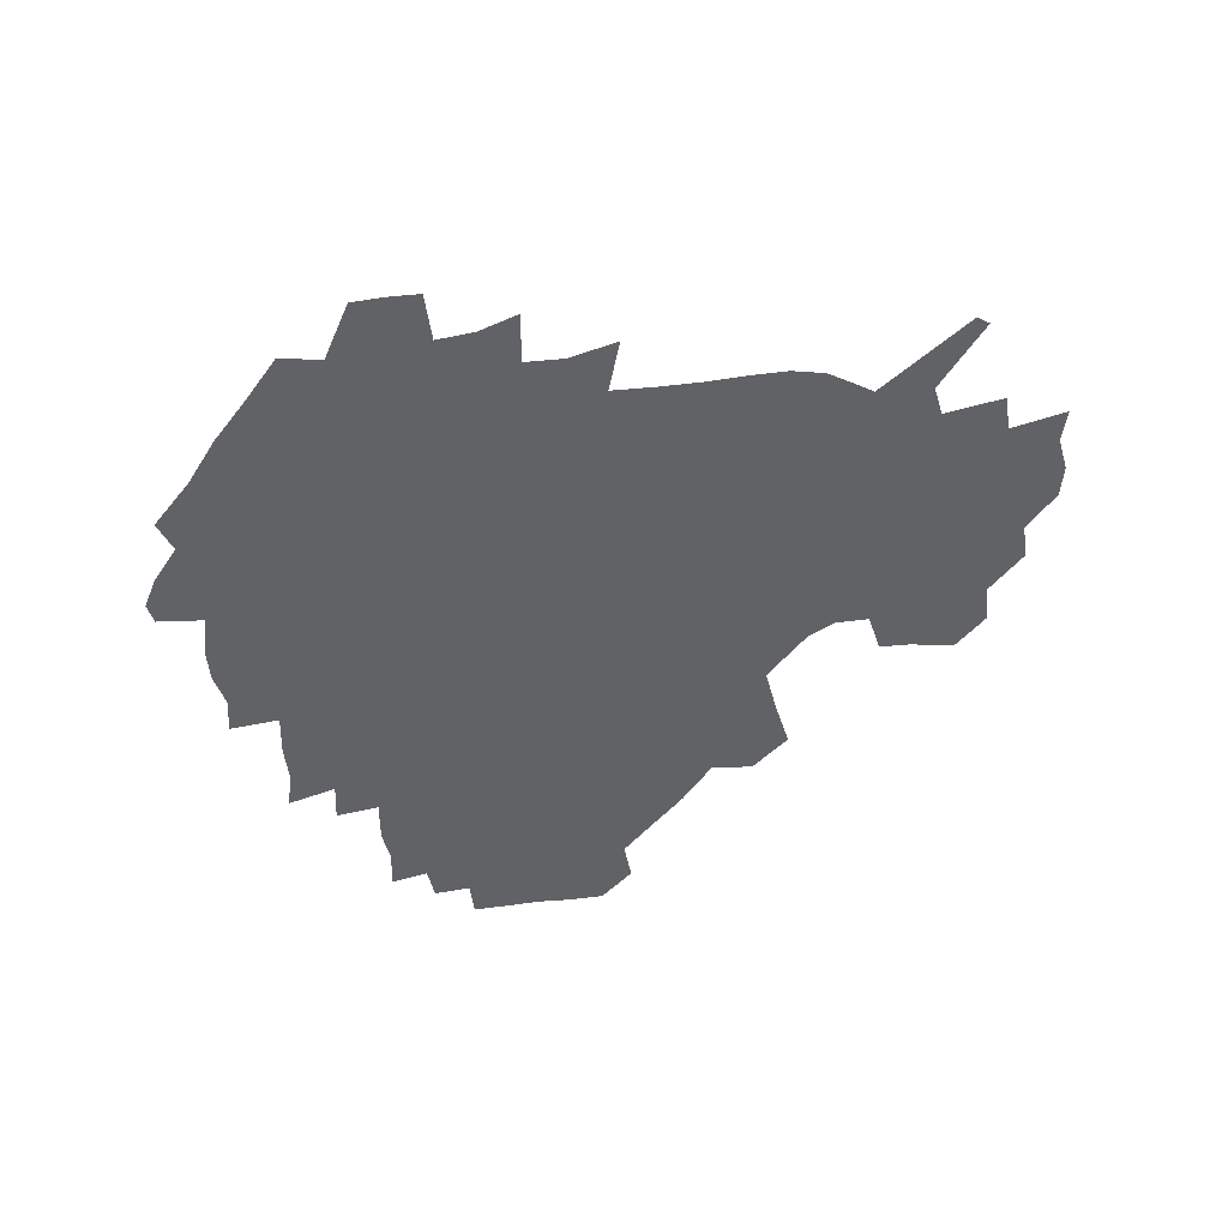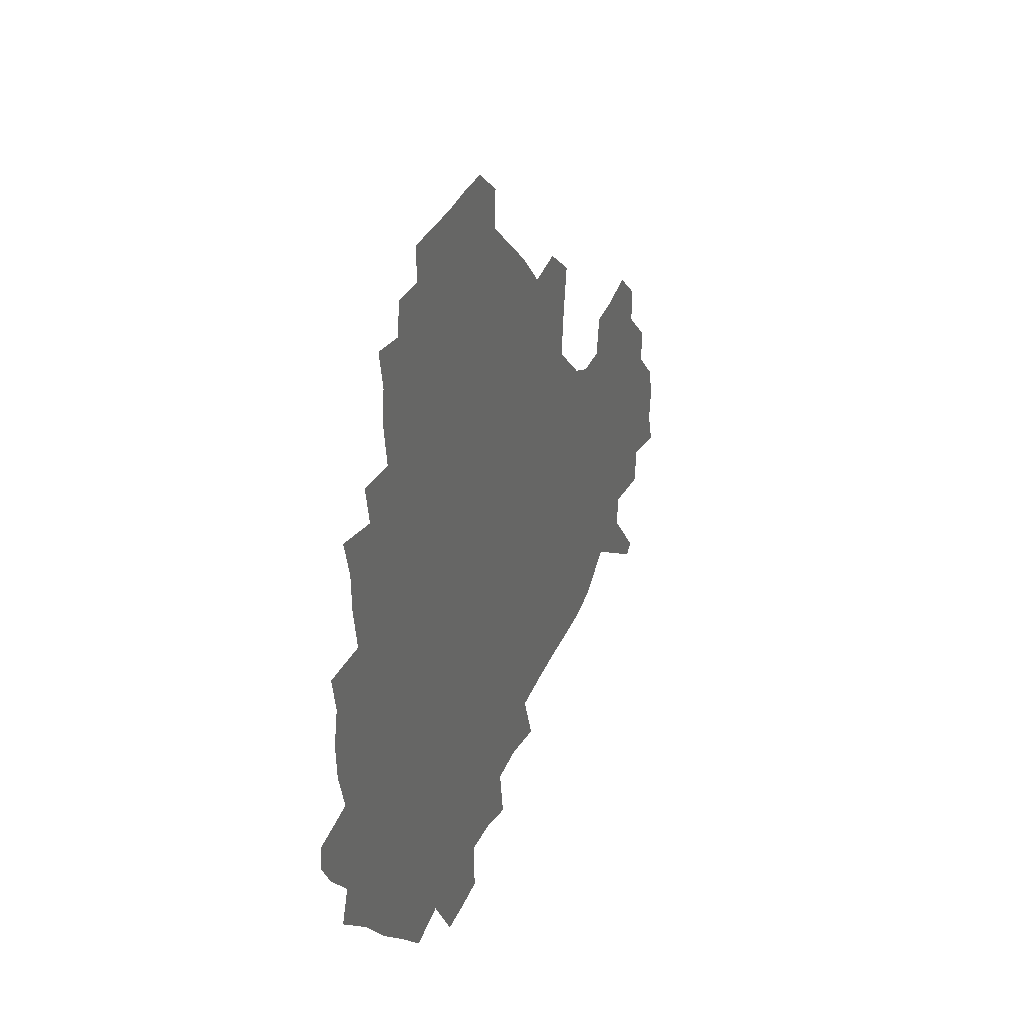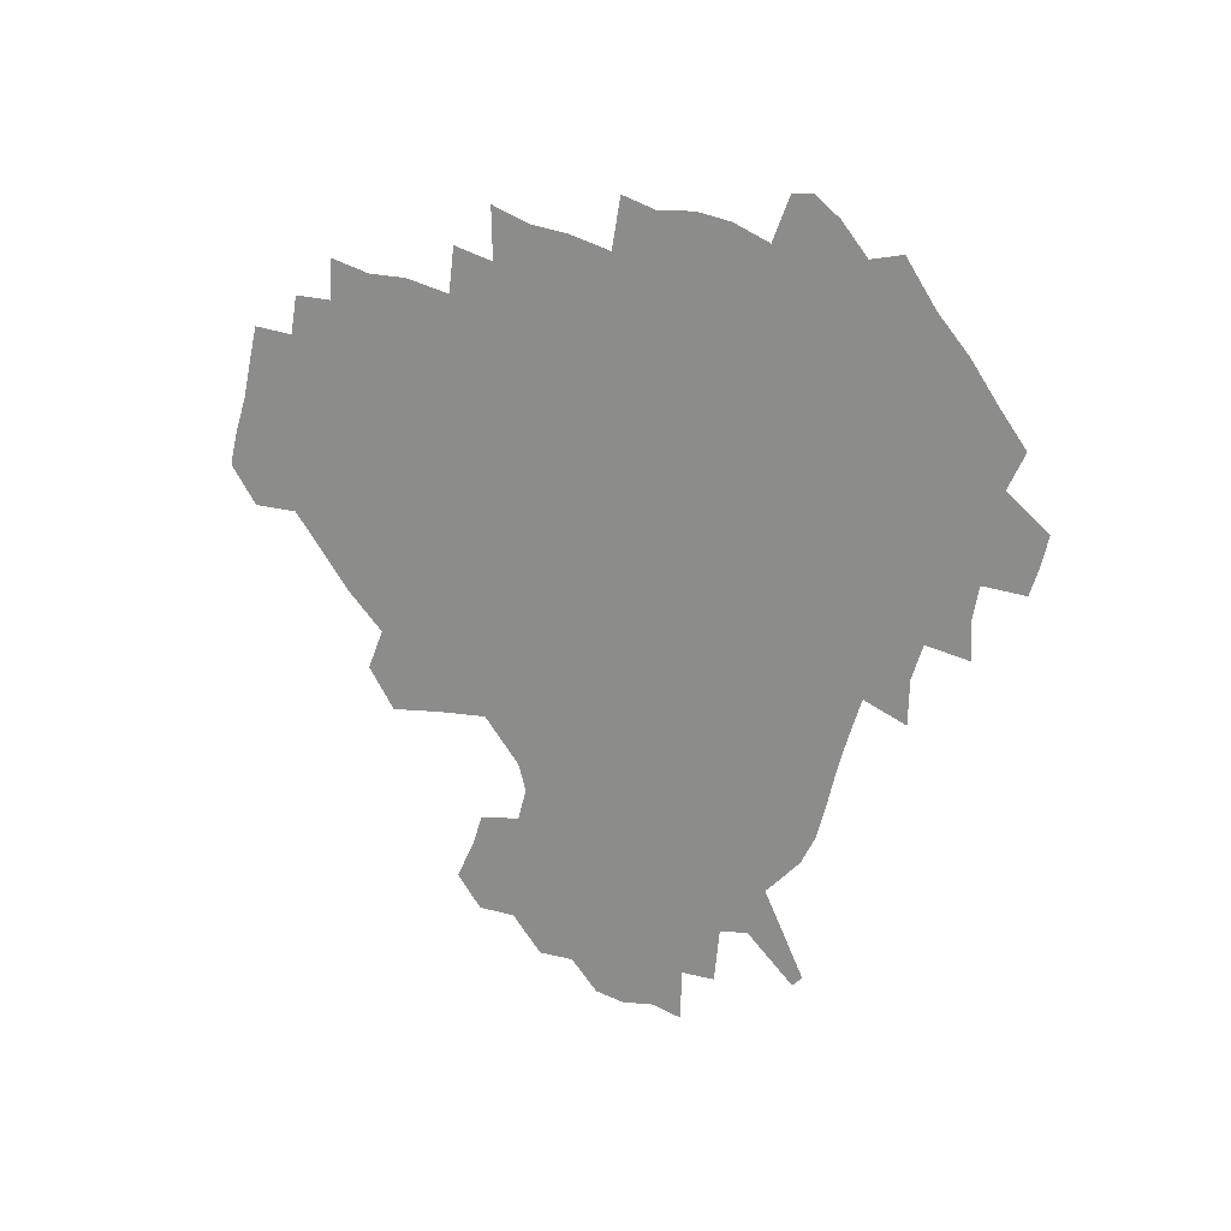
<metadata>
{"format":"obj","ext":"obj","renderer":"f3d","projection":"perspective","resolution":1024,"background":"white","views":[{"elev":-50.5,"azim":9.3,"up":"+Z"},{"elev":33.0,"azim":-69.1,"up":"+Y"},{"elev":-64.1,"azim":-102.5,"up":"+Z"}]}
</metadata>
<code>
v 236.4 188 0
v 228.7 200.6 0
v 230.3 209.6 0
v 244.7 159.6 0
v 249.7 173.2 0
v 251.3 186 0
v 253 198.9 0
v 251.7 212.3 0
v 246.5 229.3 0
v 245.5 244.7 0
v 248.5 258.9 0
v 245.2 274.3 0
v 264.4 141.2 0
v 270.5 156.1 0
v 272.8 170.1 0
v 274.3 183.8 0
v 270.7 198.2 0
v 270.8 212 0
v 271.1 226.6 0
v 272.6 241.3 0
v 270.7 256.7 0
v 268.3 272.9 0
v 265 291.3 0
v 264.6 306.6 0
v 260 322.9 0
v 280.3 122.6 0
v 286.1 139.6 0
v 291.4 155.2 0
v 292.7 169 0
v 290.5 183 0
v 289.3 197.1 0
v 289.4 211.1 0
v 287.5 225.8 0
v 289.2 239.9 0
v 289.5 254.4 0
v 287.6 269.8 0
v 285 286.6 0
v 283.8 302.5 0
v 282.5 317.6 0
v 279.4 334.1 0
v 297.9 105.4 0
v 301.7 123.8 0
v 305 140.2 0
v 307.2 154.9 0
v 307.9 168.6 0
v 307.1 182.3 0
v 306.6 196.2 0
v 305.5 210.5 0
v 305.4 224.7 0
v 304.3 239.2 0
v 305.8 253 0
v 304.3 268.2 0
v 302.1 284.6 0
v 299.2 301.8 0
v 299.8 316.5 0
v 299.3 332 0
v 296.6 350.2 0
v 298 364.3 0
v 294.8 380.5 0
v 314.5 88.42 0
v 316.4 107.4 0
v 318.4 124.6 0
v 319.9 140.1 0
v 321.6 154.9 0
v 322.2 168.6 0
v 321.9 182.1 0
v 321.2 195.9 0
v 321.3 209.8 0
v 321.5 223.7 0
v 321.2 237.9 0
v 320 252.9 0
v 318.5 268.5 0
v 317.6 283.9 0
v 316.1 300 0
v 314.1 316.8 0
v 315.8 331 0
v 315.5 346.4 0
v 314.8 361.7 0
v 312.1 377.6 0
v 313.1 391.3 0
v 333 92.16 0
v 333.1 109.5 0
v 333.8 125.5 0
v 334.7 140.8 0
v 335.2 154.9 0
v 335.8 168.7 0
v 335.9 182.2 0
v 336 195.7 0
v 335.4 209.6 0
v 335.5 223.5 0
v 335.7 237.3 0
v 334.1 252.6 0
v 335 266.4 0
v 332.9 283.2 0
v 331.1 300 0
v 331.1 315.3 0
v 331.2 330.3 0
v 330.6 345.9 0
v 330.4 360.9 0
v 329.9 375.8 0
v 329.6 390.3 0
v 329.3 405 0
v 348 68.28 0
v 347.4 91.77 0
v 347.6 110 0
v 348.5 127.2 0
v 348.7 141.6 0
v 348.8 155.2 0
v 349.1 168.9 0
v 349.2 182.3 0
v 349.6 195.8 0
v 349.5 209.5 0
v 349.8 223.1 0
v 349.4 237.3 0
v 349.8 251.1 0
v 348.9 266.5 0
v 347.1 283.9 0
v 346.7 299.2 0
v 346.2 314.9 0
v 346.3 329.9 0
v 345.9 345.4 0
v 345.5 360.6 0
v 346.2 374.9 0
v 344.5 390.8 0
v 345.1 404.9 0
v 362.4 68.11 0
v 361.9 92.99 0
v 361.8 110.5 0
v 362 127.8 0
v 362 141.5 0
v 362.1 155.1 0
v 362.2 168.7 0
v 362.3 182.4 0
v 362.5 196 0
v 362.9 209.7 0
v 362.9 223.5 0
v 363 237.3 0
v 363.2 251.2 0
v 363.4 265.1 0
v 361.3 284 0
v 360.7 300.9 0
v 360.9 315.2 0
v 360.8 330.7 0
v 361.1 345.2 0
v 360.8 360.4 0
v 361.1 374.8 0
v 360.7 390 0
v 360.6 404.6 0
v 377.2 69.04 0
v 376.8 90.13 0
v 376 110.6 0
v 375.2 128.4 0
v 375.5 141.6 0
v 375.4 155.2 0
v 375.5 168.8 0
v 375.6 182.5 0
v 375.8 196.1 0
v 376.1 209.9 0
v 376.3 223.8 0
v 376.4 237.4 0
v 377.3 250.5 0
v 376.9 265.3 0
v 376.2 281.7 0
v 375.1 300.6 0
v 375.4 315.9 0
v 375.5 330.9 0
v 375.8 345.1 0
v 375.8 360.1 0
v 375.8 375.2 0
v 375.6 390.5 0
v 375.4 405.7 0
v 393.8 89.13 0
v 391 110.1 0
v 390.5 125.7 0
v 389.2 141.4 0
v 388.7 155.6 0
v 389 169 0
v 388.9 182.9 0
v 389.1 196.4 0
v 389.6 210.3 0
v 389.6 224.1 0
v 390 237.4 0
v 390.3 251 0
v 390.4 266 0
v 390.2 282.2 0
v 390 299 0
v 389.7 316.6 0
v 390.2 331.2 0
v 390.6 345.9 0
v 390.6 360.7 0
v 390.7 376.2 0
v 390.6 390.9 0
v 390.3 405.6 0
v 412 83.84 0
v 408.7 105.7 0
v 405.6 124.9 0
v 403.9 140.5 0
v 403.1 155.1 0
v 402.2 169.8 0
v 401.8 183.5 0
v 402.3 196.9 0
v 402 210.5 0
v 402.9 224.2 0
v 403.2 237.7 0
v 403.4 250.9 0
v 403.9 265.2 0
v 404.4 280.6 0
v 404.7 297.3 0
v 405.2 313.9 0
v 405.4 330 0
v 405.6 346.1 0
v 405.9 362.5 0
v 405.5 376.6 0
v 406.1 392.9 0
v 426.2 106.8 0
v 422.3 124.2 0
v 419.8 139.5 0
v 417.1 155.6 0
v 416.8 169.3 0
v 416.8 183.1 0
v 416.7 196.8 0
v 416.2 210.7 0
v 416.2 224.4 0
v 417 238.1 0
v 416.6 251.3 0
v 417.3 265.1 0
v 418.4 280.9 0
v 419 295.9 0
v 420.1 314.6 0
v 420.7 330.8 0
v 420.9 347.1 0
v 420.7 363 0
v 448 102.2 0
v 439.8 124.2 0
v 434.7 140.5 0
v 432.5 155.1 0
v 431.1 169.3 0
v 430.7 183.1 0
v 430.9 196.8 0
v 430.6 210.7 0
v 429.7 224.7 0
v 430.1 238.2 0
v 430.4 251.8 0
v 431.2 265.8 0
v 432.6 281.1 0
v 433.8 296.8 0
v 434.8 312.9 0
v 436 330.8 0
v 436.7 348.8 0
v 458.6 125.5 0
v 453.4 139.8 0
v 450.3 154.1 0
v 446.9 169 0
v 446.4 182.6 0
v 447.3 196.3 0
v 443.9 211.6 0
v 443.6 224.9 0
v 443.9 238.4 0
v 444.7 252.1 0
v 445.7 266.2 0
v 447 280.8 0
v 448.6 296.7 0
v 450.9 314.4 0
v 452.4 332 0
v 476.9 126.2 0
v 471.1 140 0
v 466.5 154.5 0
v 465.6 167.9 0
v 462.9 182.4 0
v 462.9 195.9 0
v 460.2 210.8 0
v 458.8 224.8 0
v 459.2 238.5 0
v 459.7 252.3 0
v 459.9 266 0
v 462.6 280.9 0
v 465.6 298 0
v 467.1 315.2 0
v 470.3 334.4 0
v 494.9 126.1 0
v 485.6 141.8 0
v 484 154.4 0
v 480.5 168.5 0
v 479.8 181.9 0
v 477.6 196.1 0
v 475.9 210.2 0
v 473.3 224.7 0
v 473.9 238.1 0
v 476.4 251.9 0
v 479.1 266.3 0
v 483.1 281.4 0
v 485 301 0
v 488 320.5 0
v 511.5 126.6 0
v 501.1 142.8 0
v 499.1 155 0
v 495.1 169.2 0
v 494.2 182.2 0
v 491.1 196.8 0
v 489.7 210.4 0
v 488.5 224 0
v 490.8 237.1 0
v 494.1 250.1 0
v 503.1 262.7 0
v 525.3 129.9 0
v 515.6 144.8 0
v 511.5 157.4 0
v 509 170.3 0
v 506.4 183.8 0
v 504.6 197.2 0
v 502.9 210.4 0
v 501.1 223.3 0
v 503.6 235.1 0
v 507.4 246.7 0
v 515.4 256.9 0
v 535.6 136.6 0
v 530.1 147.1 0
v 525 159.1 0
v 522.9 171.1 0
v 520.9 183.8 0
v 520.3 196.6 0
v 518.1 209.9 0
v 517.7 222.1 0
v 517.1 233.8 0
v 519.5 244.2 0
v 530 257.1 0
v 532.8 273.2 0
v 543.1 141.6 0
v 541.9 150.2 0
v 539.3 160 0
v 537.3 171.6 0
v 534 184.3 0
v 534 196.4 0
v 535.9 208.7 0
v 534.1 221.1 0
v 536.4 233.5 0
v 539.1 246 0
v 542.3 259.4 0
v 545.9 274 0
v 584.9 113.7 0
v 552.8 148.4 0
v 555.8 157.8 0
v 554.1 170.8 0
v 553.8 183 0
v 555.8 195.5 0
v 555.9 208.5 0
v 555.8 221.7 0
v 559.5 235 0
v 556.4 248 0
v 559 261.7 0
v 564.6 277.6 0
v 589.8 117.2 0
v 566.6 144 0
v 568.3 156.4 0
v 571.8 169.4 0
v 570.8 182.1 0
v 571.1 194.8 0
v 572.4 208.1 0
v 574.8 221.4 0
v 577.3 234.9 0
v 580.2 249.3 0
v 579.3 264.7 0
v 594.4 153 0
v 593.8 167.9 0
v 589.5 181.1 0
v 585.4 194.3 0
v 591.9 205.9 0
v 597.7 218.6 0
v 597.2 233.5 0
v 618.3 163.3 0
v 613.9 177 0
v 615.6 190.8 0
v 612.3 204 0
f 5 6 1
f 1 6 2
f 6 7 2
f 2 7 3
f 7 8 3
f 13 14 4
f 4 14 5
f 14 15 5
f 5 15 6
f 15 16 6
f 6 16 7
f 16 17 7
f 7 17 8
f 17 18 8
f 8 18 9
f 18 19 9
f 9 19 10
f 19 20 10
f 10 20 11
f 20 21 11
f 11 21 12
f 21 22 12
f 26 27 13
f 13 27 14
f 27 28 14
f 14 28 15
f 28 29 15
f 15 29 16
f 29 30 16
f 16 30 17
f 30 31 17
f 17 31 18
f 31 32 18
f 18 32 19
f 32 33 19
f 19 33 20
f 33 34 20
f 20 34 21
f 34 35 21
f 21 35 22
f 35 36 22
f 22 36 23
f 36 37 23
f 23 37 24
f 37 38 24
f 24 38 25
f 38 39 25
f 41 42 26
f 26 42 27
f 42 43 27
f 27 43 28
f 43 44 28
f 28 44 29
f 44 45 29
f 29 45 30
f 45 46 30
f 30 46 31
f 46 47 31
f 31 47 32
f 47 48 32
f 32 48 33
f 48 49 33
f 33 49 34
f 49 50 34
f 34 50 35
f 50 51 35
f 35 51 36
f 51 52 36
f 36 52 37
f 52 53 37
f 37 53 38
f 53 54 38
f 38 54 39
f 54 55 39
f 39 55 40
f 55 56 40
f 60 61 41
f 41 61 42
f 61 62 42
f 42 62 43
f 62 63 43
f 43 63 44
f 63 64 44
f 44 64 45
f 64 65 45
f 45 65 46
f 65 66 46
f 46 66 47
f 66 67 47
f 47 67 48
f 67 68 48
f 48 68 49
f 68 69 49
f 49 69 50
f 69 70 50
f 50 70 51
f 70 71 51
f 51 71 52
f 71 72 52
f 52 72 53
f 72 73 53
f 53 73 54
f 73 74 54
f 54 74 55
f 74 75 55
f 55 75 56
f 75 76 56
f 56 76 57
f 76 77 57
f 57 77 58
f 77 78 58
f 58 78 59
f 78 79 59
f 60 81 61
f 81 82 61
f 61 82 62
f 82 83 62
f 62 83 63
f 83 84 63
f 63 84 64
f 84 85 64
f 64 85 65
f 85 86 65
f 65 86 66
f 86 87 66
f 66 87 67
f 87 88 67
f 67 88 68
f 88 89 68
f 68 89 69
f 89 90 69
f 69 90 70
f 90 91 70
f 70 91 71
f 91 92 71
f 71 92 72
f 92 93 72
f 72 93 73
f 93 94 73
f 73 94 74
f 94 95 74
f 74 95 75
f 95 96 75
f 75 96 76
f 96 97 76
f 76 97 77
f 97 98 77
f 77 98 78
f 98 99 78
f 78 99 79
f 99 100 79
f 79 100 80
f 100 101 80
f 103 104 81
f 81 104 82
f 104 105 82
f 82 105 83
f 105 106 83
f 83 106 84
f 106 107 84
f 84 107 85
f 107 108 85
f 85 108 86
f 108 109 86
f 86 109 87
f 109 110 87
f 87 110 88
f 110 111 88
f 88 111 89
f 111 112 89
f 89 112 90
f 112 113 90
f 90 113 91
f 113 114 91
f 91 114 92
f 114 115 92
f 92 115 93
f 115 116 93
f 93 116 94
f 116 117 94
f 94 117 95
f 117 118 95
f 95 118 96
f 118 119 96
f 96 119 97
f 119 120 97
f 97 120 98
f 120 121 98
f 98 121 99
f 121 122 99
f 99 122 100
f 122 123 100
f 100 123 101
f 123 124 101
f 101 124 102
f 124 125 102
f 103 126 104
f 126 127 104
f 104 127 105
f 127 128 105
f 105 128 106
f 128 129 106
f 106 129 107
f 129 130 107
f 107 130 108
f 130 131 108
f 108 131 109
f 131 132 109
f 109 132 110
f 132 133 110
f 110 133 111
f 133 134 111
f 111 134 112
f 134 135 112
f 112 135 113
f 135 136 113
f 113 136 114
f 136 137 114
f 114 137 115
f 137 138 115
f 115 138 116
f 138 139 116
f 116 139 117
f 139 140 117
f 117 140 118
f 140 141 118
f 118 141 119
f 141 142 119
f 119 142 120
f 142 143 120
f 120 143 121
f 143 144 121
f 121 144 122
f 144 145 122
f 122 145 123
f 145 146 123
f 123 146 124
f 146 147 124
f 124 147 125
f 147 148 125
f 126 149 127
f 149 150 127
f 127 150 128
f 150 151 128
f 128 151 129
f 151 152 129
f 129 152 130
f 152 153 130
f 130 153 131
f 153 154 131
f 131 154 132
f 154 155 132
f 132 155 133
f 155 156 133
f 133 156 134
f 156 157 134
f 134 157 135
f 157 158 135
f 135 158 136
f 158 159 136
f 136 159 137
f 159 160 137
f 137 160 138
f 160 161 138
f 138 161 139
f 161 162 139
f 139 162 140
f 162 163 140
f 140 163 141
f 163 164 141
f 141 164 142
f 164 165 142
f 142 165 143
f 165 166 143
f 143 166 144
f 166 167 144
f 144 167 145
f 167 168 145
f 145 168 146
f 168 169 146
f 146 169 147
f 169 170 147
f 147 170 148
f 170 171 148
f 150 172 151
f 172 173 151
f 151 173 152
f 173 174 152
f 152 174 153
f 174 175 153
f 153 175 154
f 175 176 154
f 154 176 155
f 176 177 155
f 155 177 156
f 177 178 156
f 156 178 157
f 178 179 157
f 157 179 158
f 179 180 158
f 158 180 159
f 180 181 159
f 159 181 160
f 181 182 160
f 160 182 161
f 182 183 161
f 161 183 162
f 183 184 162
f 162 184 163
f 184 185 163
f 163 185 164
f 185 186 164
f 164 186 165
f 186 187 165
f 165 187 166
f 187 188 166
f 166 188 167
f 188 189 167
f 167 189 168
f 189 190 168
f 168 190 169
f 190 191 169
f 169 191 170
f 191 192 170
f 170 192 171
f 192 193 171
f 172 194 173
f 194 195 173
f 173 195 174
f 195 196 174
f 174 196 175
f 196 197 175
f 175 197 176
f 197 198 176
f 176 198 177
f 198 199 177
f 177 199 178
f 199 200 178
f 178 200 179
f 200 201 179
f 179 201 180
f 201 202 180
f 180 202 181
f 202 203 181
f 181 203 182
f 203 204 182
f 182 204 183
f 204 205 183
f 183 205 184
f 205 206 184
f 184 206 185
f 206 207 185
f 185 207 186
f 207 208 186
f 186 208 187
f 208 209 187
f 187 209 188
f 209 210 188
f 188 210 189
f 210 211 189
f 189 211 190
f 211 212 190
f 190 212 191
f 212 213 191
f 191 213 192
f 213 214 192
f 192 214 193
f 195 215 196
f 215 216 196
f 196 216 197
f 216 217 197
f 197 217 198
f 217 218 198
f 198 218 199
f 218 219 199
f 199 219 200
f 219 220 200
f 200 220 201
f 220 221 201
f 201 221 202
f 221 222 202
f 202 222 203
f 222 223 203
f 203 223 204
f 223 224 204
f 204 224 205
f 224 225 205
f 205 225 206
f 225 226 206
f 206 226 207
f 226 227 207
f 207 227 208
f 227 228 208
f 208 228 209
f 228 229 209
f 209 229 210
f 229 230 210
f 210 230 211
f 230 231 211
f 211 231 212
f 231 232 212
f 212 232 213
f 215 233 216
f 233 234 216
f 216 234 217
f 234 235 217
f 217 235 218
f 235 236 218
f 218 236 219
f 236 237 219
f 219 237 220
f 237 238 220
f 220 238 221
f 238 239 221
f 221 239 222
f 239 240 222
f 222 240 223
f 240 241 223
f 223 241 224
f 241 242 224
f 224 242 225
f 242 243 225
f 225 243 226
f 243 244 226
f 226 244 227
f 244 245 227
f 227 245 228
f 245 246 228
f 228 246 229
f 246 247 229
f 229 247 230
f 247 248 230
f 230 248 231
f 248 249 231
f 231 249 232
f 234 250 235
f 250 251 235
f 235 251 236
f 251 252 236
f 236 252 237
f 252 253 237
f 237 253 238
f 253 254 238
f 238 254 239
f 254 255 239
f 239 255 240
f 255 256 240
f 240 256 241
f 256 257 241
f 241 257 242
f 257 258 242
f 242 258 243
f 258 259 243
f 243 259 244
f 259 260 244
f 244 260 245
f 260 261 245
f 245 261 246
f 261 262 246
f 246 262 247
f 262 263 247
f 247 263 248
f 263 264 248
f 248 264 249
f 250 265 251
f 265 266 251
f 251 266 252
f 266 267 252
f 252 267 253
f 267 268 253
f 253 268 254
f 268 269 254
f 254 269 255
f 269 270 255
f 255 270 256
f 270 271 256
f 256 271 257
f 271 272 257
f 257 272 258
f 272 273 258
f 258 273 259
f 273 274 259
f 259 274 260
f 274 275 260
f 260 275 261
f 275 276 261
f 261 276 262
f 276 277 262
f 262 277 263
f 277 278 263
f 263 278 264
f 278 279 264
f 265 280 266
f 280 281 266
f 266 281 267
f 281 282 267
f 267 282 268
f 282 283 268
f 268 283 269
f 283 284 269
f 269 284 270
f 284 285 270
f 270 285 271
f 285 286 271
f 271 286 272
f 286 287 272
f 272 287 273
f 287 288 273
f 273 288 274
f 288 289 274
f 274 289 275
f 289 290 275
f 275 290 276
f 290 291 276
f 276 291 277
f 291 292 277
f 277 292 278
f 292 293 278
f 278 293 279
f 280 294 281
f 294 295 281
f 281 295 282
f 295 296 282
f 282 296 283
f 296 297 283
f 283 297 284
f 297 298 284
f 284 298 285
f 298 299 285
f 285 299 286
f 299 300 286
f 286 300 287
f 300 301 287
f 287 301 288
f 301 302 288
f 288 302 289
f 302 303 289
f 289 303 290
f 303 304 290
f 290 304 291
f 294 305 295
f 305 306 295
f 295 306 296
f 306 307 296
f 296 307 297
f 307 308 297
f 297 308 298
f 308 309 298
f 298 309 299
f 309 310 299
f 299 310 300
f 310 311 300
f 300 311 301
f 311 312 301
f 301 312 302
f 312 313 302
f 302 313 303
f 313 314 303
f 303 314 304
f 314 315 304
f 305 316 306
f 316 317 306
f 306 317 307
f 317 318 307
f 307 318 308
f 318 319 308
f 308 319 309
f 319 320 309
f 309 320 310
f 320 321 310
f 310 321 311
f 321 322 311
f 311 322 312
f 322 323 312
f 312 323 313
f 323 324 313
f 313 324 314
f 324 325 314
f 314 325 315
f 325 326 315
f 316 328 317
f 328 329 317
f 317 329 318
f 329 330 318
f 318 330 319
f 330 331 319
f 319 331 320
f 331 332 320
f 320 332 321
f 332 333 321
f 321 333 322
f 333 334 322
f 322 334 323
f 334 335 323
f 323 335 324
f 335 336 324
f 324 336 325
f 336 337 325
f 325 337 326
f 337 338 326
f 326 338 327
f 338 339 327
f 328 340 329
f 340 341 329
f 329 341 330
f 341 342 330
f 330 342 331
f 342 343 331
f 331 343 332
f 343 344 332
f 332 344 333
f 344 345 333
f 333 345 334
f 345 346 334
f 334 346 335
f 346 347 335
f 335 347 336
f 347 348 336
f 336 348 337
f 348 349 337
f 337 349 338
f 349 350 338
f 338 350 339
f 350 351 339
f 340 352 341
f 352 353 341
f 341 353 342
f 353 354 342
f 342 354 343
f 354 355 343
f 343 355 344
f 355 356 344
f 344 356 345
f 356 357 345
f 345 357 346
f 357 358 346
f 346 358 347
f 358 359 347
f 347 359 348
f 359 360 348
f 348 360 349
f 360 361 349
f 349 361 350
f 361 362 350
f 350 362 351
f 354 363 355
f 363 364 355
f 355 364 356
f 364 365 356
f 356 365 357
f 365 366 357
f 357 366 358
f 366 367 358
f 358 367 359
f 367 368 359
f 359 368 360
f 368 369 360
f 360 369 361
f 364 370 365
f 370 371 365
f 365 371 366
f 371 372 366
f 366 372 367
f 372 373 367
f 367 373 368

</code>
